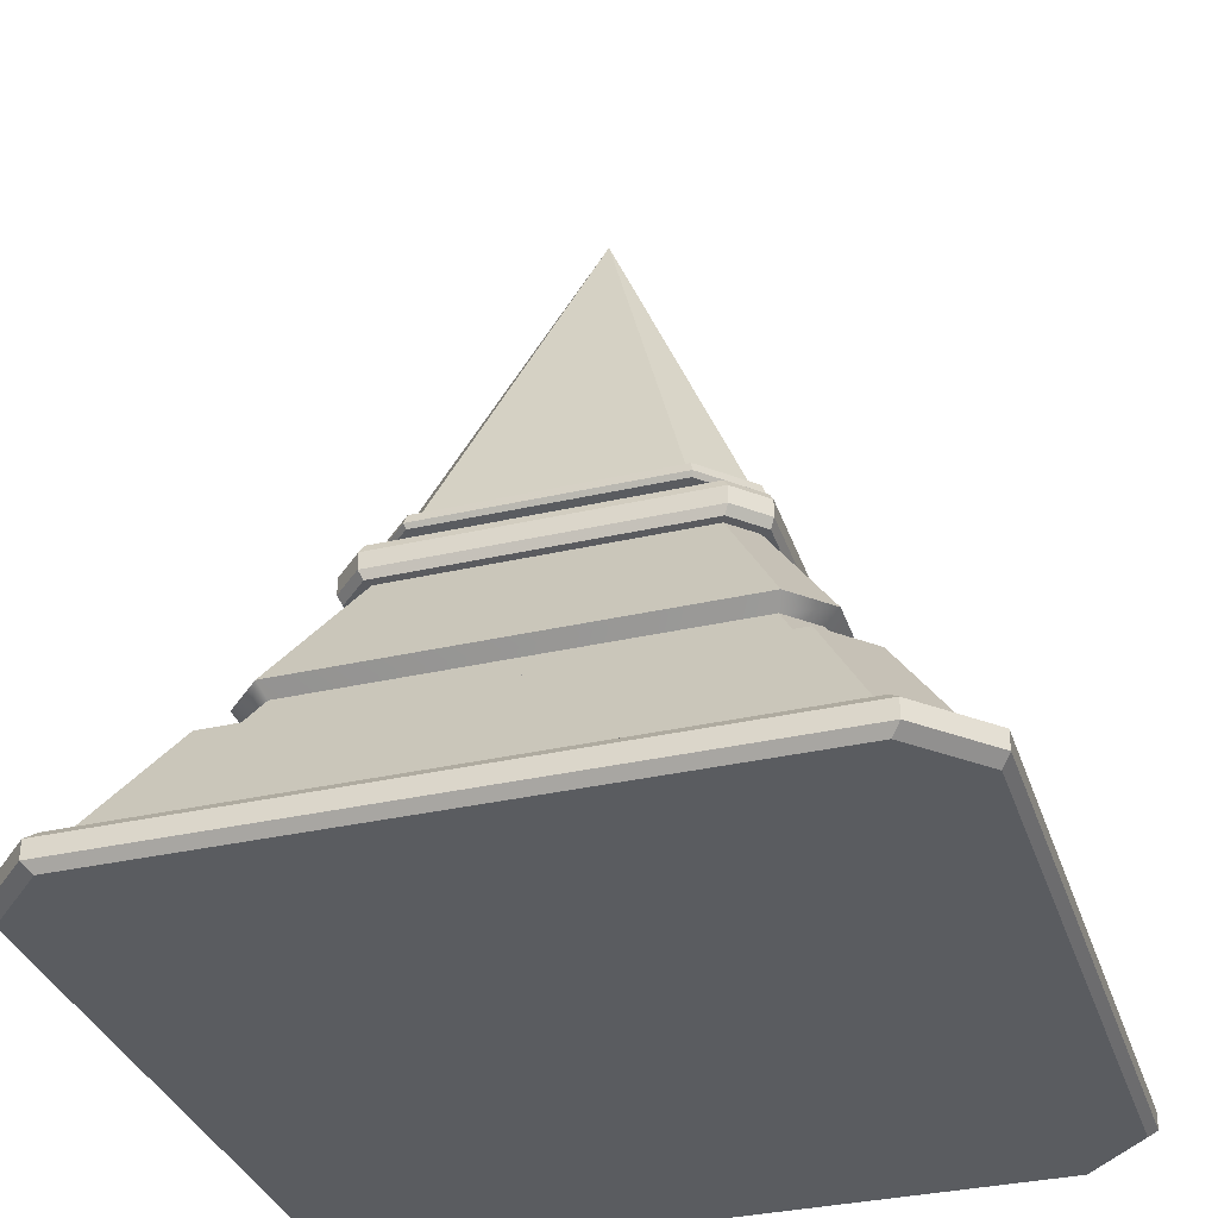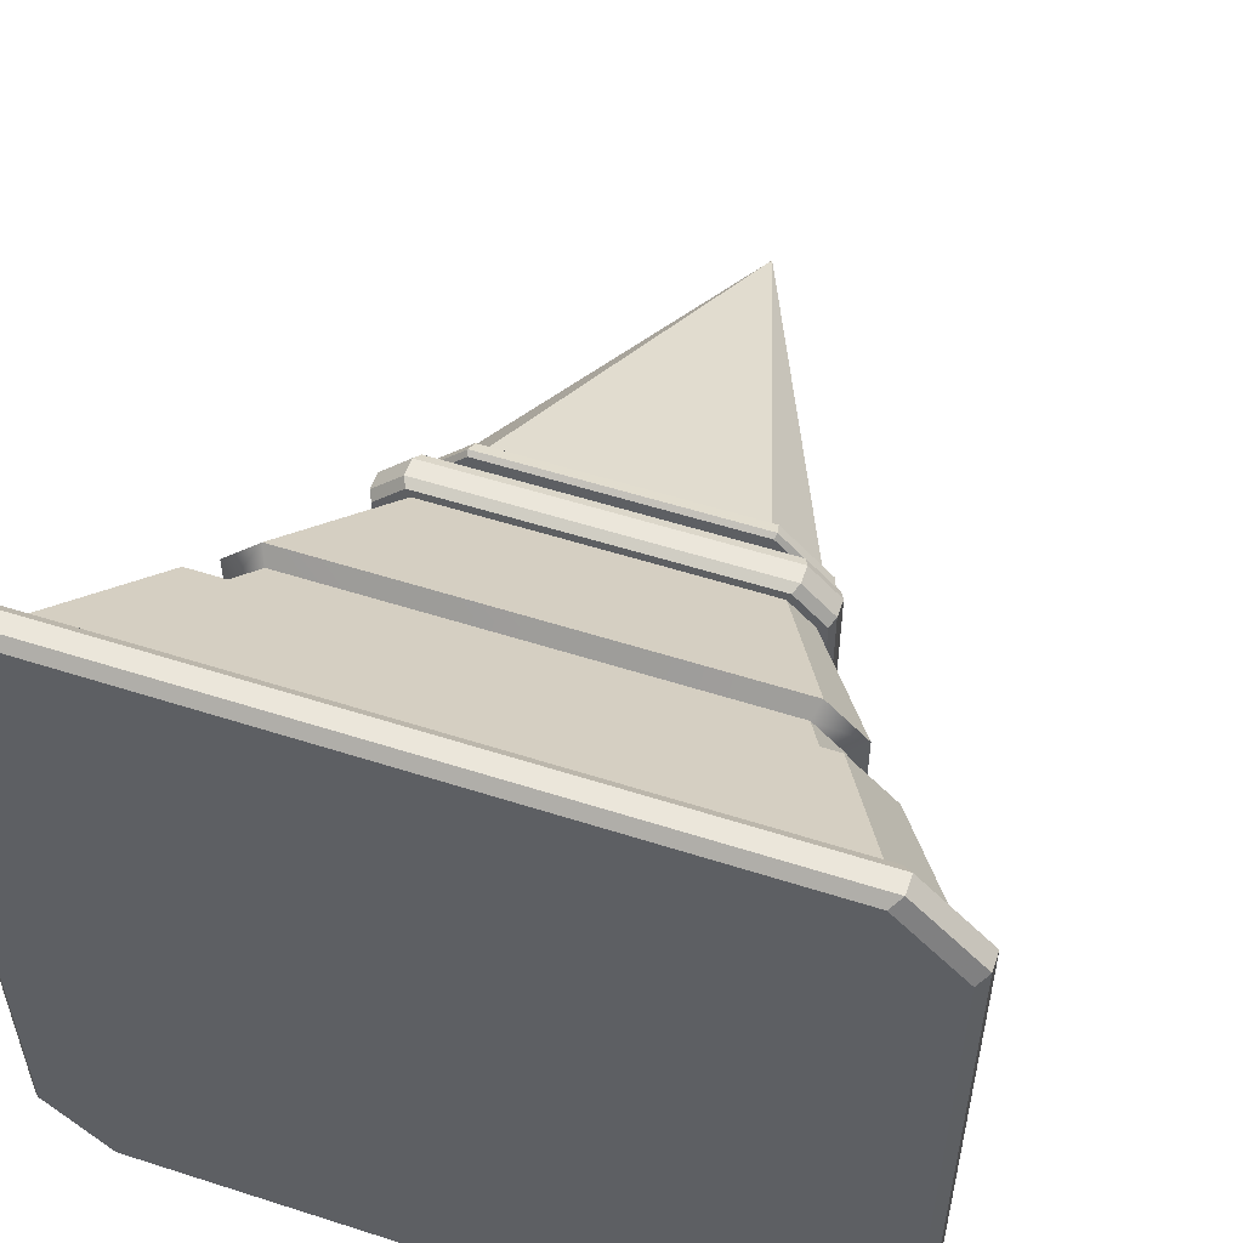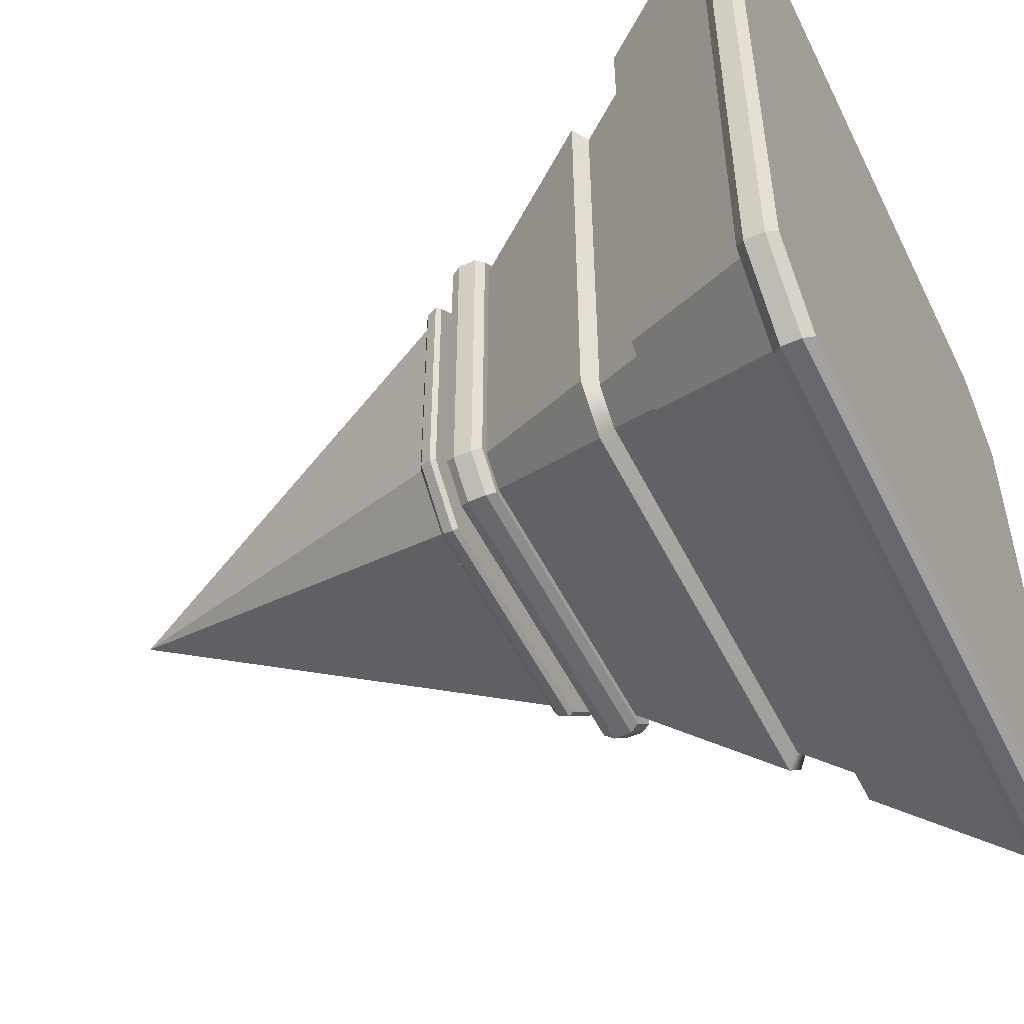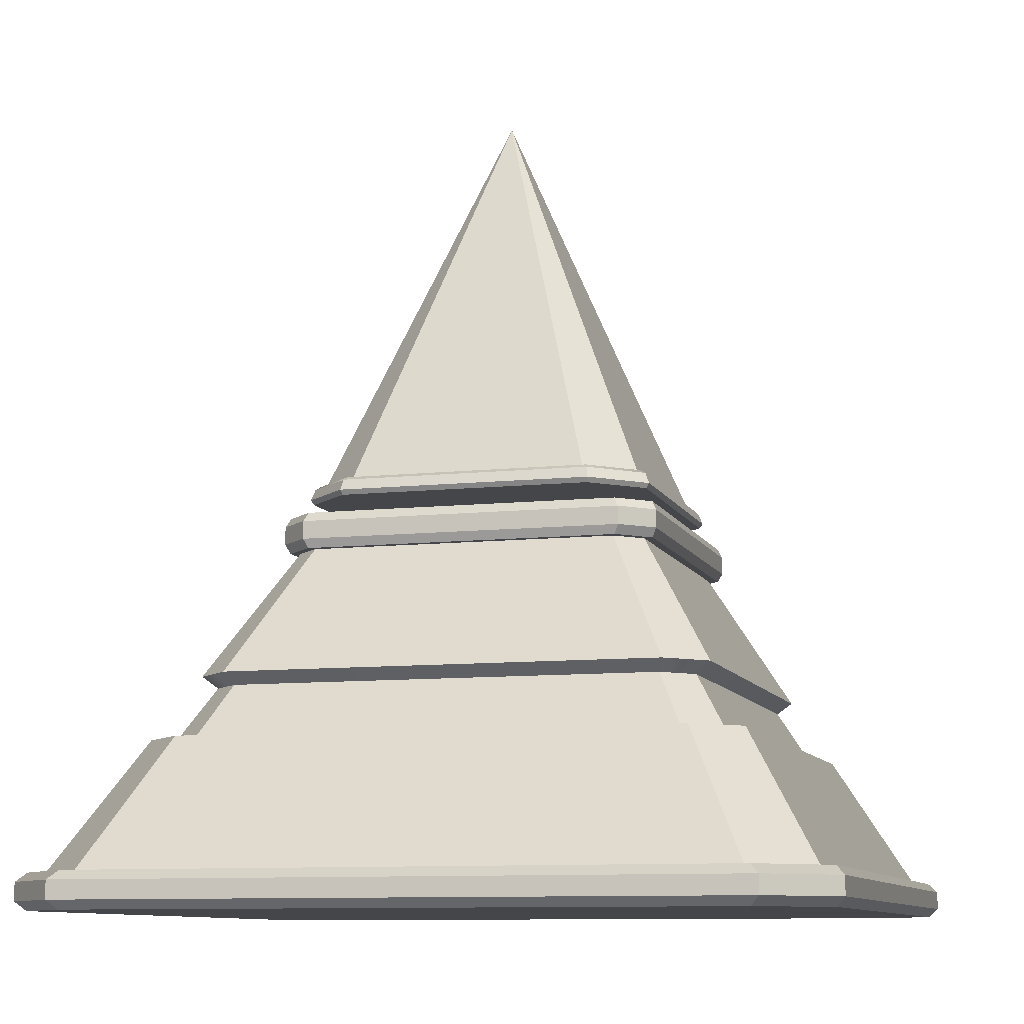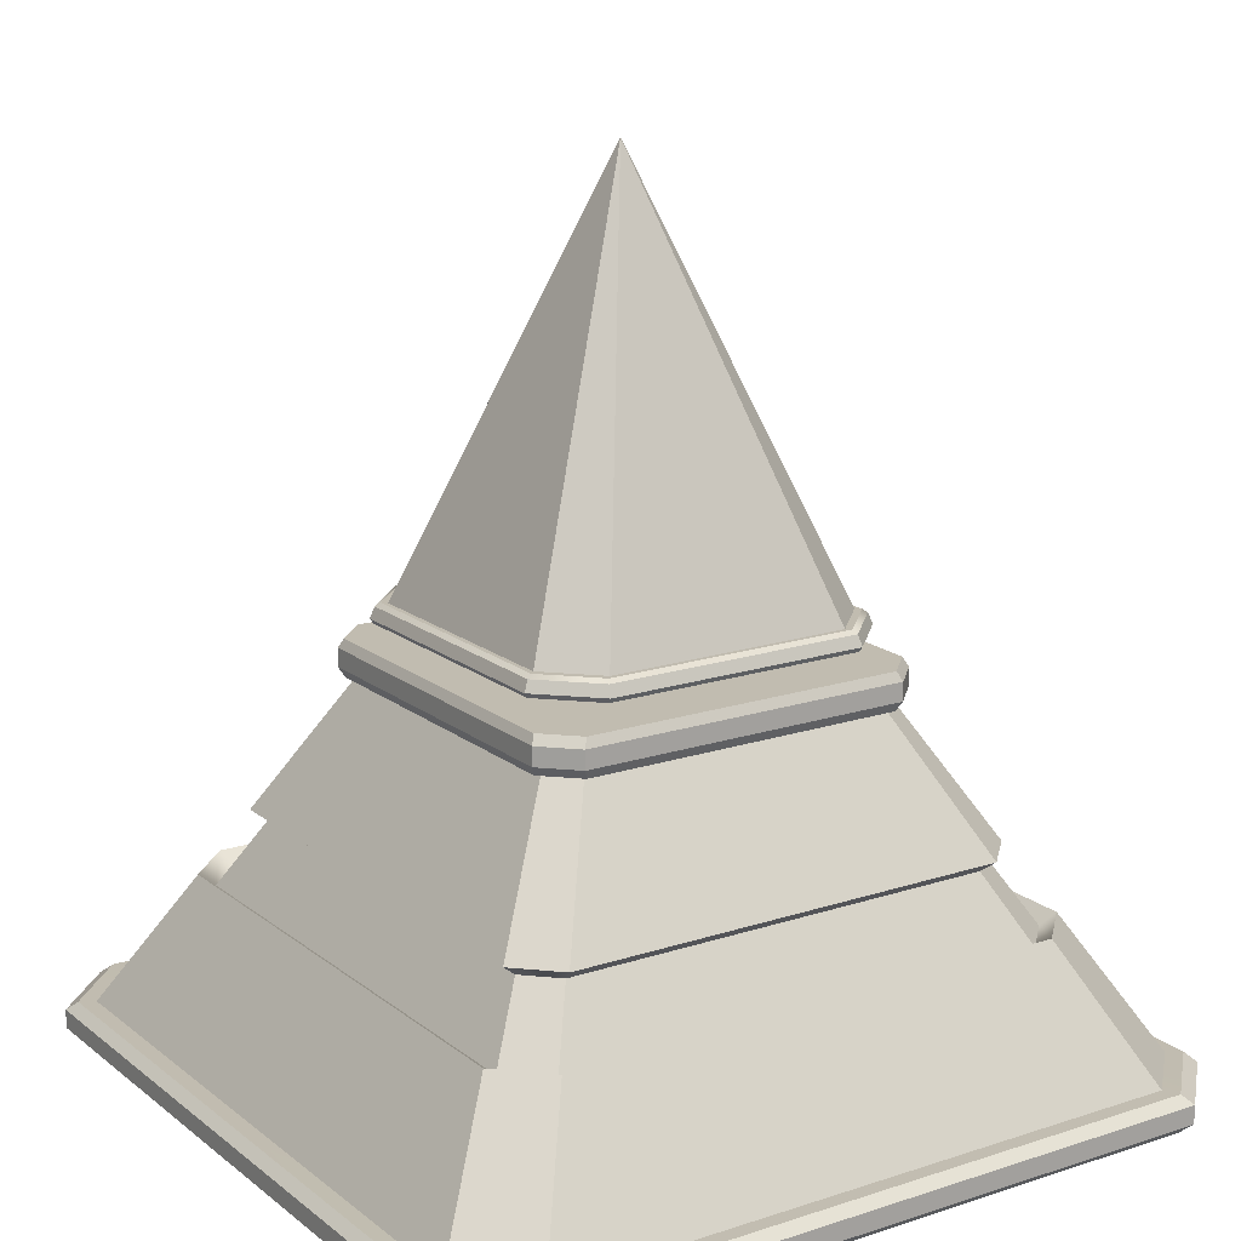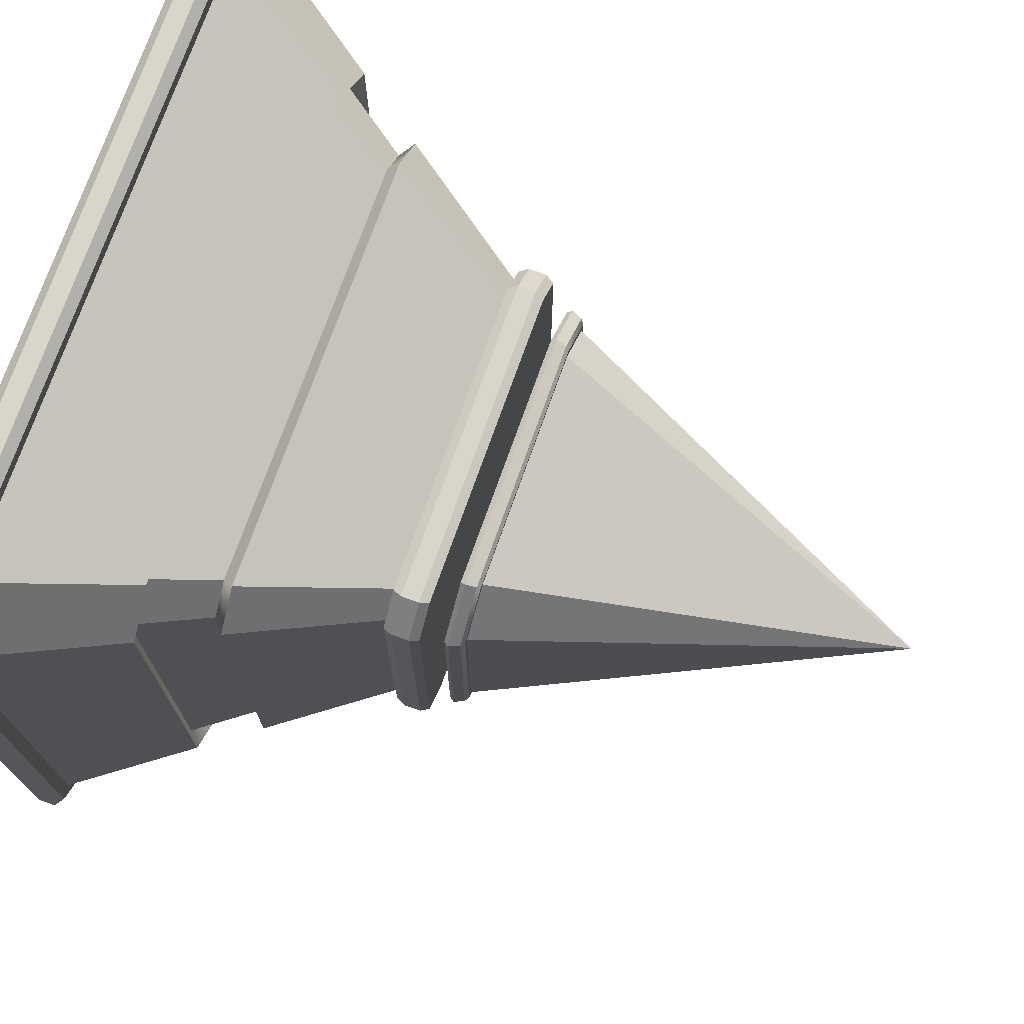
<metadata>
{"format":"obj","ext":"obj","renderer":"f3d","projection":"perspective","resolution":1024,"background":"white","views":[{"elev":-33.9,"azim":-162.7,"up":"+Y"},{"elev":54.7,"azim":18.8,"up":"+Z"},{"elev":-52.3,"azim":-64.3,"up":"+Z"},{"elev":-9.8,"azim":-73.9,"up":"+Y"},{"elev":16.5,"azim":-123.6,"up":"+Y"},{"elev":74.2,"azim":109.6,"up":"+Z"}]}
</metadata>
<code>
g default
v -0.4254 0 0.5094
v -0.5094 0 0.4254
v -0.5212 0.01179 0.4371
v -0.4371 0.01179 0.5212
v -0.4371 0.01179 -0.5212
v -0.5212 0.01179 -0.4371
v -0.5094 0 -0.4254
v -0.4254 0 -0.5094
v 0.5212 0.01179 0.4371
v 0.4371 0.01179 0.5212
v 0.4254 0 0.5094
v 0.5094 0 0.4254
v 0.4371 0.01179 -0.5212
v 0.5212 0.01179 -0.4371
v 0.5094 0 -0.4254
v 0.4254 0 -0.5094
v 0.5094 0.04774 0.4254
v 0.4254 0.04774 0.5094
v 0.4371 0.03595 0.5212
v 0.5212 0.03595 0.4371
v 0.4254 0.04774 -0.5094
v 0.5094 0.04774 -0.4254
v 0.5212 0.03595 -0.4371
v 0.4371 0.03595 -0.5212
v -0.4371 0.03595 0.5212
v -0.5212 0.03595 0.4371
v -0.5094 0.04774 0.4254
v -0.4254 0.04774 0.5094
v -0.4254 0.04774 -0.5094
v -0.5094 0.04774 -0.4254
v -0.5212 0.03595 -0.4371
v -0.4371 0.03595 -0.5212
v -0.2074 0.4736 0.2478
v -0.2478 0.4736 0.2074
v -0.2535 0.4853 0.213
v -0.213 0.4853 0.2535
v -0.213 0.4853 -0.2535
v -0.2535 0.4853 -0.213
v -0.2478 0.4736 -0.2074
v -0.2074 0.4736 -0.2478
v 0.2535 0.4853 0.213
v 0.213 0.4853 0.2535
v 0.2074 0.4736 0.2478
v 0.2478 0.4736 0.2074
v 0.213 0.4853 -0.2535
v 0.2535 0.4853 -0.213
v 0.2478 0.4736 -0.2074
v 0.2074 0.4736 -0.2478
v 0.2478 0.5207 0.2074
v 0.2074 0.5207 0.2478
v 0.213 0.5089 0.2535
v 0.2535 0.5089 0.213
v 0.2074 0.5207 -0.2478
v 0.2478 0.5207 -0.2074
v 0.2535 0.5089 -0.213
v 0.213 0.5089 -0.2535
v -0.213 0.5089 0.2535
v -0.2535 0.5089 0.213
v -0.2478 0.5207 0.2074
v -0.2074 0.5207 0.2478
v -0.2074 0.5207 -0.2478
v -0.2478 0.5207 -0.2074
v -0.2535 0.5089 -0.213
v -0.213 0.5089 -0.2535
v 0.5 0 0.4159
v 0.4159 0 0.5
v -0.4159 0 0.5
v -0.5 0 0.4159
v 0.4159 0 -0.5
v 0.5 0 -0.4159
v -0.4159 0 -0.5
v -0.5 0 -0.4159
v -0.2404 0.5207 0.2
v -0.2 0.5207 0.2404
v 0.2404 0.5207 0.2
v 0.2 0.5207 0.2404
v 0.2404 0.5207 -0.2
v 0.2 0.5207 -0.2404
v -0.2404 0.5207 -0.2
v -0.2 0.5207 -0.2404
v -0.4899 0.04787 -0.4147
v -0.4147 0.04787 -0.4899
v 0.4899 0.04787 -0.4147
v 0.4147 0.04787 -0.4899
v -0.2356 0.4737 -0.2024
v -0.2024 0.4737 -0.2356
v 0.2356 0.4737 -0.2024
v 0.2024 0.4737 -0.2356
v 0.4147 0.04787 0.4899
v 0.4899 0.04787 0.4147
v 0.2024 0.4737 0.2356
v 0.2356 0.4737 0.2024
v -0.4899 0.04787 0.4147
v -0.4147 0.04787 0.4899
v -0.2356 0.4737 0.2024
v -0.2024 0.4737 0.2356
v 0.2873 0.3034 0.3373
v 0.3298 0.2182 0.3882
v -0.3298 0.2182 0.3882
v -0.2873 0.3034 0.3373
v -0.3882 0.2182 0.3298
v -0.3373 0.3034 0.2873
v -0.3882 0.2182 -0.3298
v -0.3373 0.3034 -0.2873
v -0.3298 0.2182 -0.3882
v -0.2873 0.3034 -0.3373
v 0.3298 0.2182 -0.3882
v 0.2873 0.3034 -0.3373
v 0.3882 0.2182 -0.3298
v 0.3373 0.3034 -0.2873
v 0.3882 0.2182 0.3298
v 0.3373 0.3034 0.2873
v 0.2797 0.288 0.318
v 0.3222 0.2029 0.3689
v 0.3689 0.2029 0.3222
v 0.318 0.288 0.2797
v -0.2797 0.288 0.318
v -0.3222 0.2029 0.3689
v -0.318 0.288 0.2797
v -0.3689 0.2029 0.3222
v -0.318 0.288 -0.2797
v -0.3689 0.2029 -0.3222
v -0.2797 0.288 -0.318
v -0.3222 0.2029 -0.3689
v 0.2797 0.288 -0.318
v 0.3222 0.2029 -0.3689
v 0.318 0.288 -0.2797
v 0.3689 0.2029 -0.3222
v 0.2165 0.5706 -0.1573
v 0.1573 0.5706 -0.2165
v -0.1573 0.5706 -0.2165
v -0.2165 0.5706 -0.1573
v -0.2165 0.5706 0.1573
v -0.1573 0.5706 0.2165
v 0.1573 0.5706 0.2165
v 0.2165 0.5706 0.1573
v 0 1.106 0
v 0.2259 0.5457 0.1616
v 0.2259 0.5457 -0.1616
v 0.1616 0.5457 -0.2259
v -0.1616 0.5457 -0.2259
v -0.2259 0.5457 -0.1616
v -0.2259 0.5457 0.1616
v -0.1616 0.5457 0.2259
v 0.1616 0.5457 0.2259
v 0 0.5457 0
v 0.2291 0.5663 0.166
v 0.2228 0.5706 0.1633
v 0.2228 0.5706 -0.1633
v 0.2291 0.5663 -0.166
v 0.2304 0.5457 0.1668
v 0.2347 0.5521 0.1685
v 0.2347 0.5521 -0.1685
v 0.2304 0.5457 -0.1668
v 0.1633 0.5706 -0.2227
v 0.166 0.5663 -0.2291
v 0.1685 0.5521 -0.2347
v 0.1669 0.5457 -0.2304
v -0.1633 0.5706 -0.2228
v -0.166 0.5663 -0.2291
v -0.1685 0.5521 -0.2347
v -0.1668 0.5457 -0.2304
v -0.2227 0.5706 -0.1633
v -0.2291 0.5663 -0.166
v -0.2347 0.5521 -0.1685
v -0.2304 0.5457 -0.1669
v -0.2228 0.5706 0.1633
v -0.2291 0.5663 0.166
v -0.2347 0.5521 0.1685
v -0.2304 0.5457 0.1668
v -0.1633 0.5706 0.2227
v -0.166 0.5663 0.2291
v -0.1685 0.5521 0.2347
v -0.1669 0.5457 0.2304
v 0.1633 0.5706 0.2228
v 0.166 0.5663 0.2291
v 0.1685 0.5521 0.2347
v 0.1668 0.5457 0.2304
g cube_8
f 72 71 69 70 65 66 67 68
f 76 75 77 78 80 79 73 74
f 1 2 68 67
f 2 1 4 3
f 3 4 25 26
f 5 6 31 32
f 6 5 8 7
f 7 8 71 72
f 9 10 11 12
f 10 9 20 19
f 12 11 66 65
f 13 14 15 16
f 14 13 24 23
f 16 15 70 69
f 17 18 19 20
f 18 17 90 89
f 21 22 23 24
f 22 21 84 83
f 26 25 28 27
f 27 28 94 93
f 29 30 81 82
f 30 29 32 31
f 33 34 95 96
f 34 33 36 35
f 35 36 57 58
f 37 38 63 64
f 38 37 40 39
f 39 40 86 85
f 41 42 43 44
f 42 41 52 51
f 44 43 91 92
f 45 46 47 48
f 46 45 56 55
f 48 47 87 88
f 49 50 51 52
f 50 49 75 76
f 53 54 55 56
f 54 53 78 77
f 58 57 60 59
f 59 60 74 73
f 61 62 79 80
f 62 61 64 63
f 6 7 2 3
f 11 10 4 1
f 15 14 9 12
f 23 22 17 20
f 19 18 28 25
f 30 31 26 27
f 13 16 8 5
f 21 24 32 29
f 38 39 34 35
f 43 42 36 33
f 47 46 41 44
f 55 54 49 52
f 51 50 60 57
f 62 63 58 59
f 45 48 40 37
f 53 56 64 61
f 10 19 25 4
f 14 23 20 9
f 24 13 5 32
f 31 6 3 26
f 66 11 1 67
f 70 15 12 65
f 16 69 71 8
f 7 72 68 2
f 42 51 57 36
f 46 55 52 41
f 56 45 37 64
f 63 38 35 58
f 50 76 74 60
f 54 77 75 49
f 78 53 61 80
f 59 73 79 62
f 84 21 29 82
f 48 88 86 40
f 22 83 90 17
f 87 47 44 92
f 18 89 94 28
f 91 43 33 96
f 81 30 27 93
f 39 85 95 34
f 113 114 115 116
f 114 113 117 118
f 118 117 119 120
f 120 119 121 122
f 122 121 123 124
f 124 123 125 126
f 126 125 127 128
f 128 127 116 115
f 89 90 111 98
f 90 83 109 111
f 83 84 107 109
f 84 82 105 107
f 82 81 103 105
f 81 93 101 103
f 93 94 99 101
f 94 89 98 99
f 100 97 91 96
f 102 100 96 95
f 104 102 95 85
f 106 104 85 86
f 108 106 86 88
f 110 108 88 87
f 112 110 87 92
f 97 112 92 91
f 98 111 115 114
f 112 97 113 116
f 97 100 117 113
f 99 98 114 118
f 100 102 119 117
f 101 99 118 120
f 102 104 121 119
f 103 101 120 122
f 104 106 123 121
f 105 103 122 124
f 106 108 125 123
f 107 105 124 126
f 108 110 127 125
f 109 107 126 128
f 110 112 116 127
f 111 109 128 115
f 129 130 137
f 137 130 131
f 131 132 137
f 137 132 133
f 133 134 137
f 137 134 135
f 135 136 137
f 137 136 129
f 139 138 146
f 140 139 146
f 141 140 146
f 142 141 146
f 143 142 146
f 144 143 146
f 145 144 146
f 138 145 146
f 147 148 175 176
f 148 147 150 149
f 149 150 156 155
f 151 152 177 178
f 152 151 154 153
f 153 154 158 157
f 155 156 160 159
f 157 158 162 161
f 159 160 164 163
f 161 162 166 165
f 163 164 168 167
f 165 166 170 169
f 167 168 172 171
f 169 170 174 173
f 171 172 176 175
f 173 174 178 177
f 150 147 152 153
f 156 150 153 157
f 160 156 157 161
f 164 160 161 165
f 168 164 165 169
f 172 168 169 173
f 176 172 173 177
f 147 176 177 152
f 129 136 148 149
f 138 139 154 151
f 130 129 149 155
f 139 140 158 154
f 131 130 155 159
f 140 141 162 158
f 132 131 159 163
f 141 142 166 162
f 133 132 163 167
f 142 143 170 166
f 134 133 167 171
f 143 144 174 170
f 135 134 171 175
f 144 145 178 174
f 136 135 175 148
f 145 138 151 178

</code>
